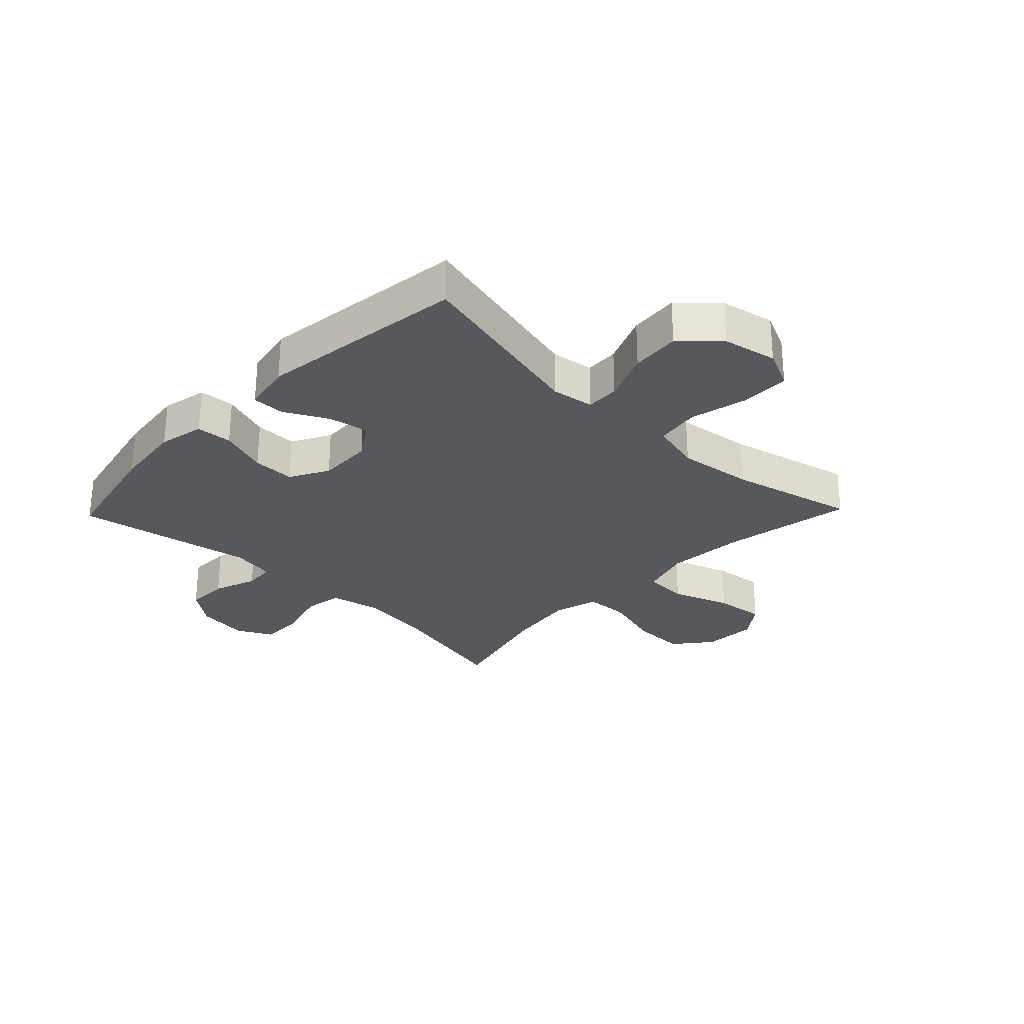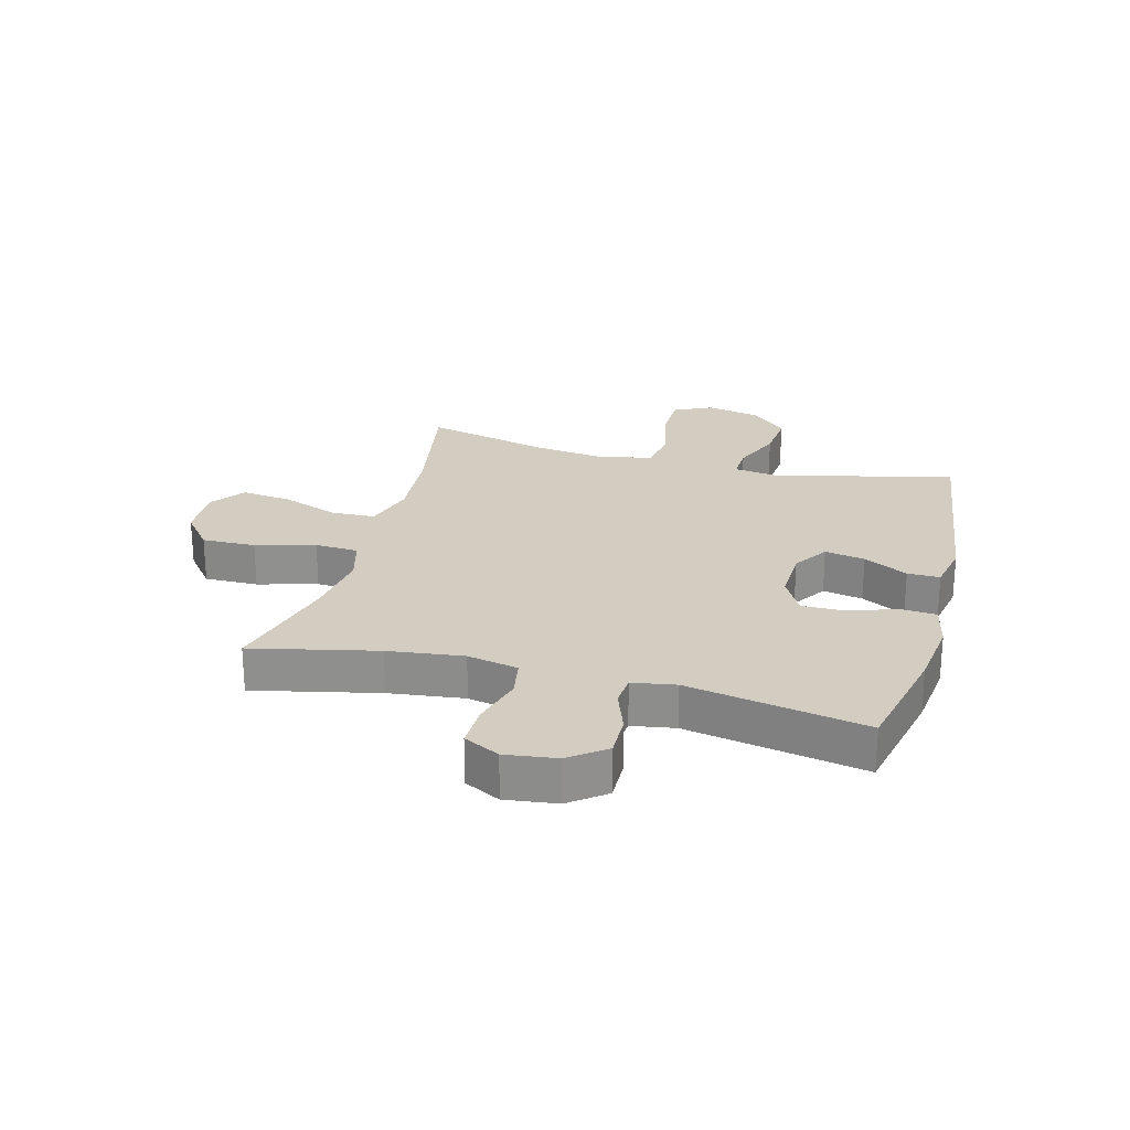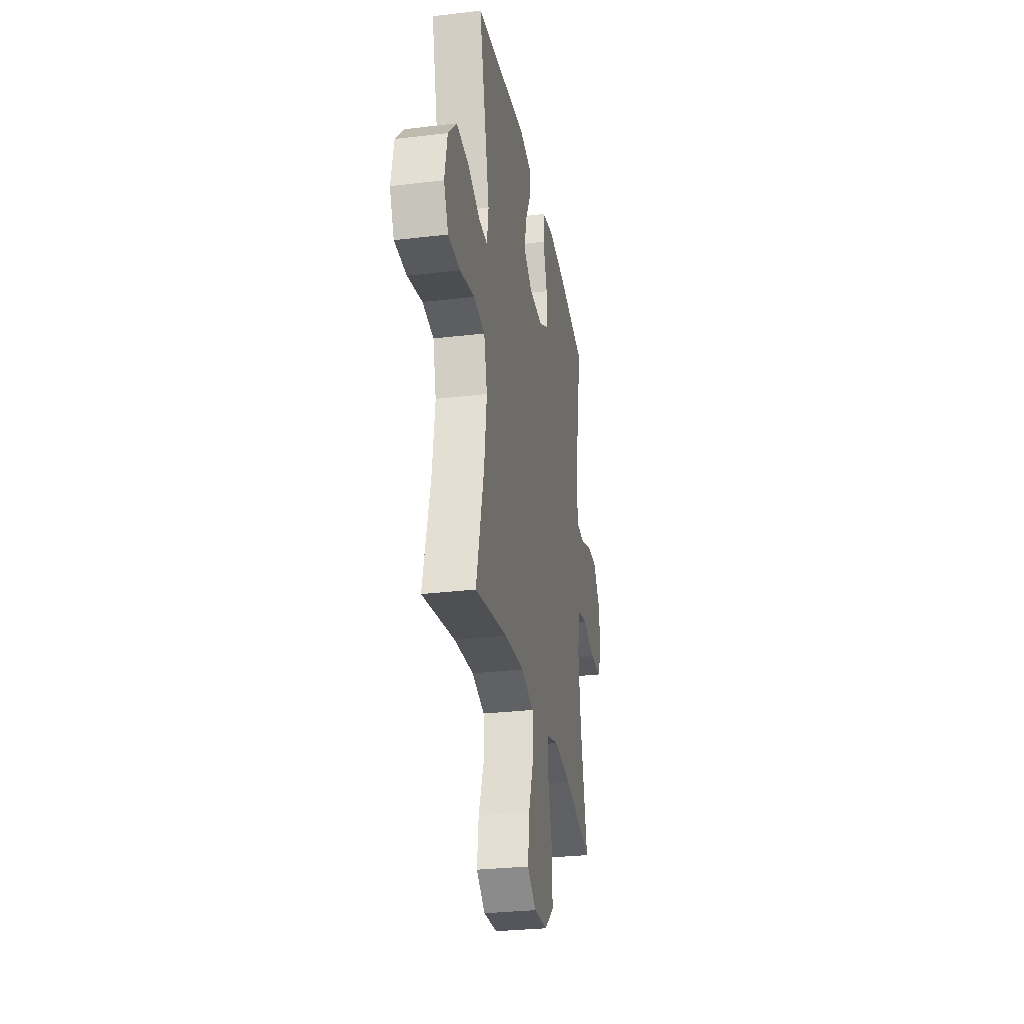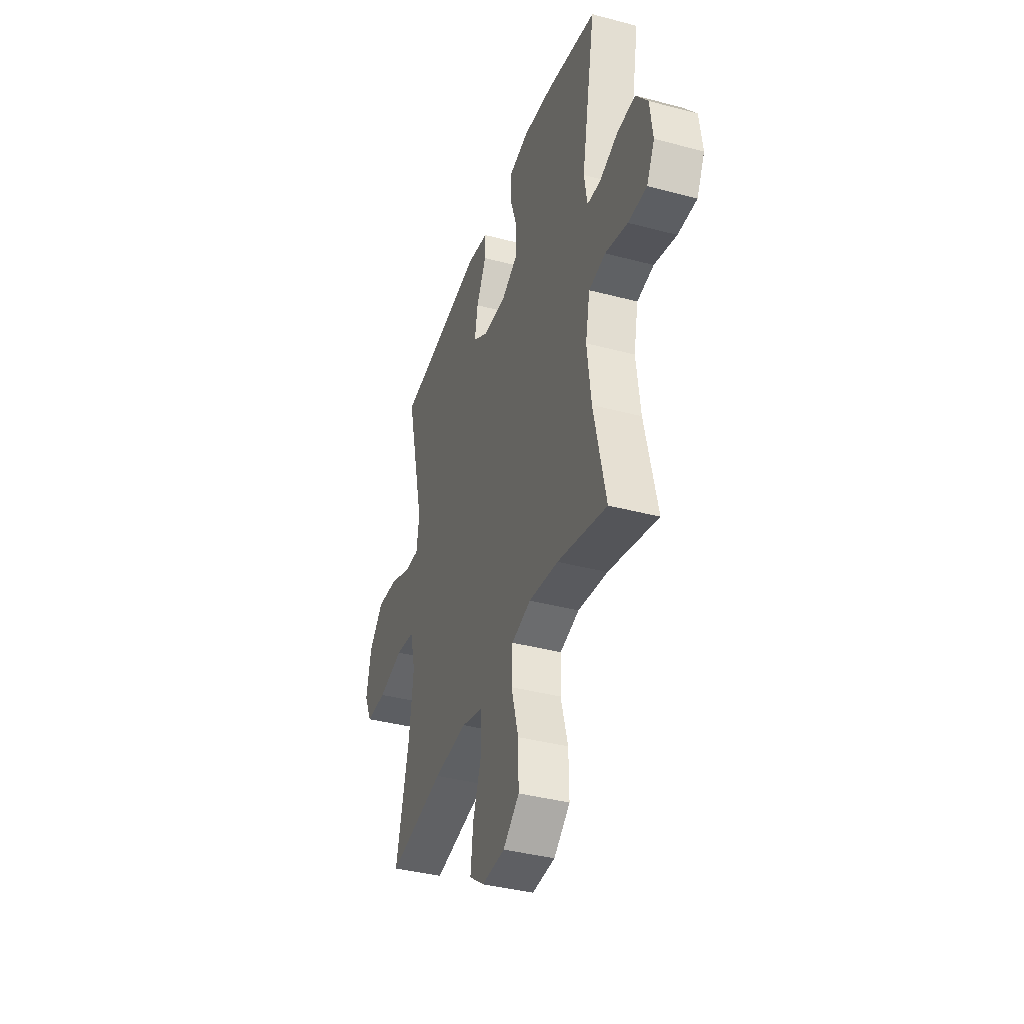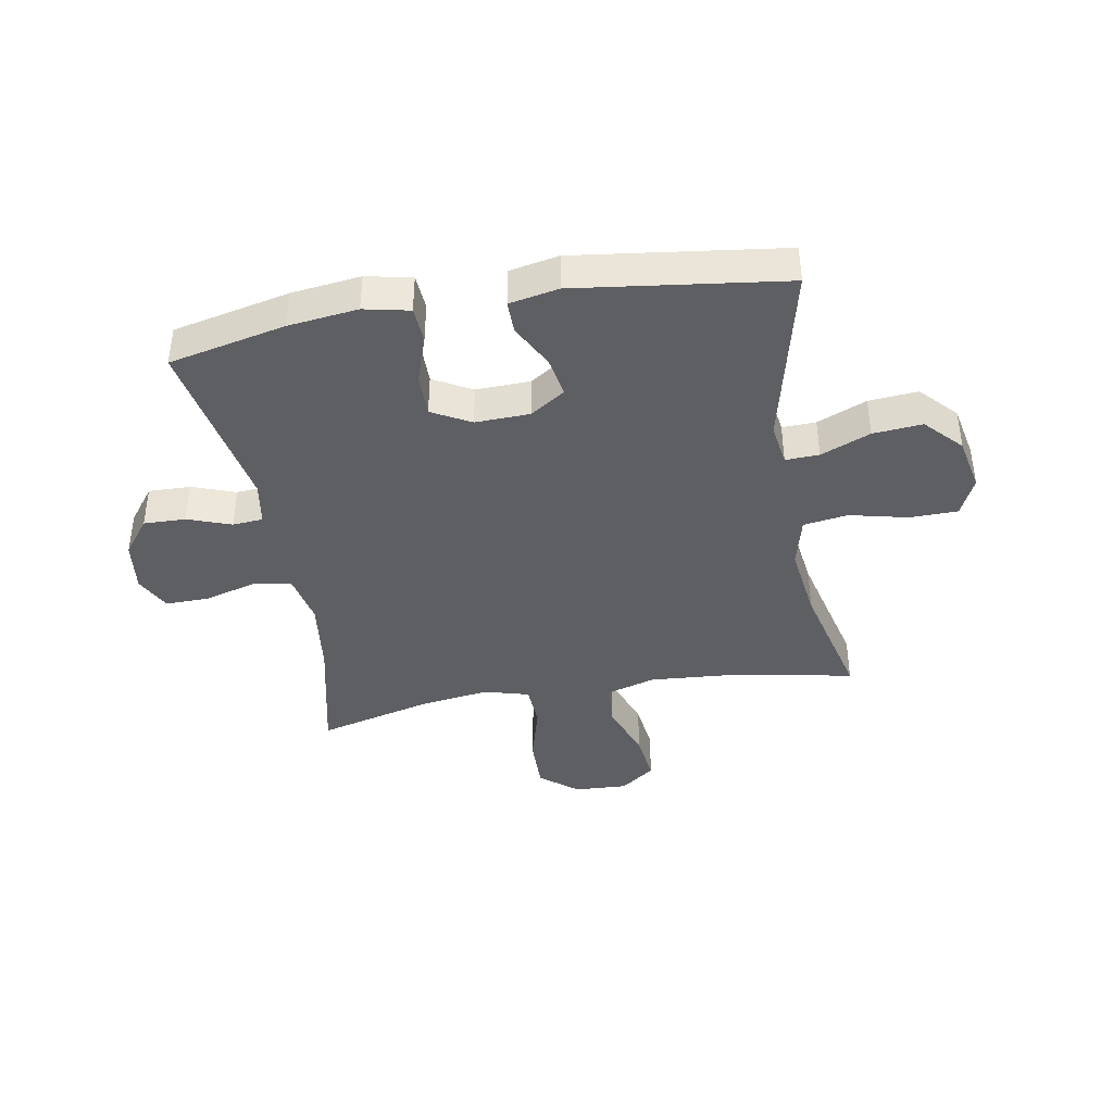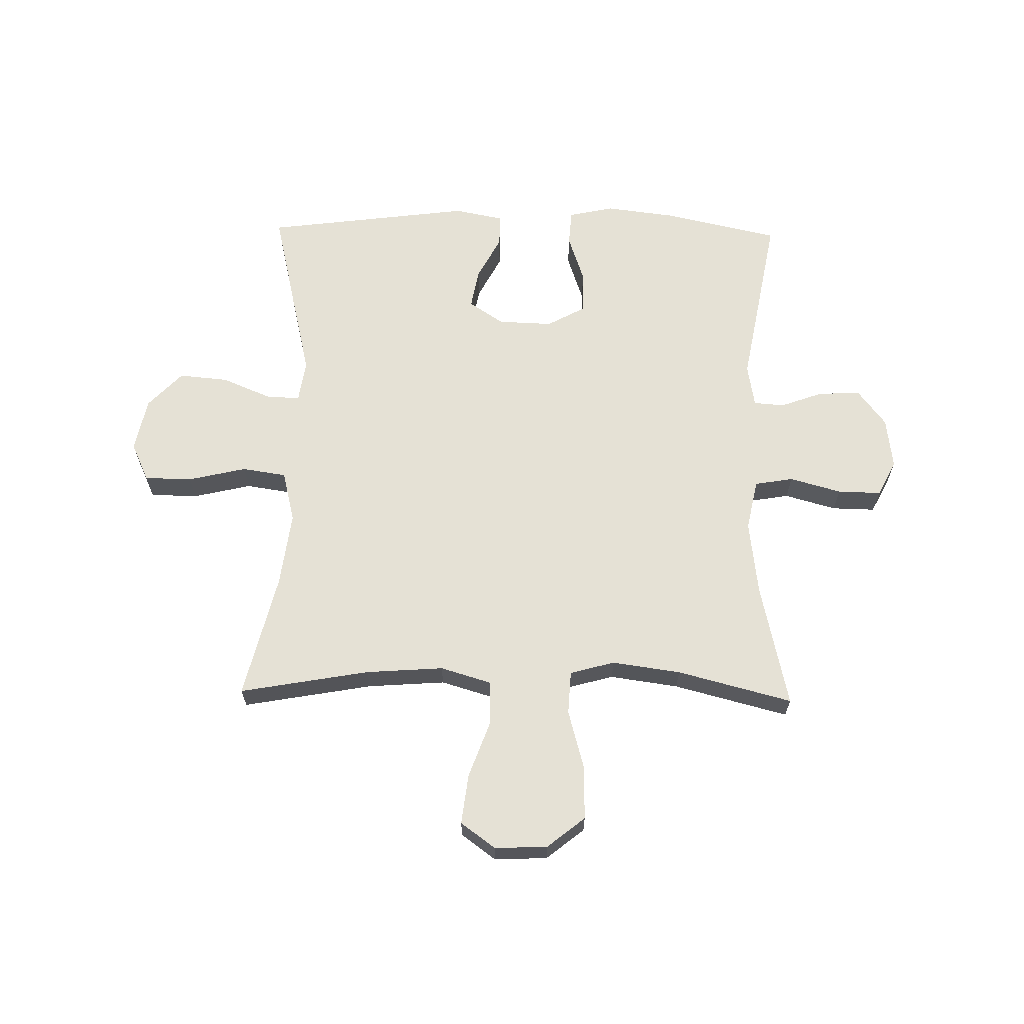
<metadata>
{"format":"obj","ext":"obj","renderer":"f3d","projection":"perspective","resolution":1024,"background":"white","views":[{"elev":-28.3,"azim":46.1,"up":"+Y"},{"elev":24.6,"azim":-75.0,"up":"+Y"},{"elev":-29.0,"azim":100.1,"up":"+Z"},{"elev":-38.6,"azim":-108.5,"up":"+Z"},{"elev":-40.5,"azim":10.0,"up":"+Y"},{"elev":64.9,"azim":-178.9,"up":"+Y"}]}
</metadata>
<code>
o path5688
v 0.1351 0.0375 0.5654
v 0.04865 0.0375 0.5486
v 0.04903 0.0375 0.4919
v 0.08947 0.0375 0.4149
v 0.1022 0.0375 0.3446
v 0.0409 0.0375 0.3045
v -0.0544 0.0375 0.3014
v -0.1222 0.0375 0.3384
v -0.1214 0.0375 0.4127
v -0.09271 0.0375 0.4974
v -0.09701 0.0375 0.56
v -0.1766 0.0375 0.5771
v -0.2987 0.0375 0.5623
v -0.5027 0.0375 0.5177
v -0.4456 0.0375 0.2068
v -0.4584 0.0375 0.1307
v -0.512 0.0375 0.1265
v -0.5884 0.0375 0.1541
v -0.6619 0.0375 0.156
v -0.7099 0.0375 0.09324
v -0.7218 0.0375 0.00272
v -0.6897 0.0375 -0.05996
v -0.6136 0.0375 -0.05845
v -0.523 0.0375 -0.03346
v -0.4552 0.0375 -0.04503
v -0.4369 0.0375 -0.1342
v -0.4535 0.0375 -0.2661
v -0.5027 0.0375 -0.4842
v -0.3013 0.0375 -0.4324
v -0.1809 0.0375 -0.4158
v -0.1024 0.0375 -0.4374
v -0.09841 0.0375 -0.5137
v -0.1273 0.0375 -0.6177
v -0.129 0.0375 -0.7118
v -0.06342 0.0375 -0.7646
v 0.02957 0.0375 -0.7691
v 0.09019 0.0375 -0.7246
v 0.07961 0.0375 -0.6367
v 0.04288 0.0375 -0.5359
v 0.04603 0.0375 -0.459
v 0.1344 0.0375 -0.4329
v 0.2707 0.0375 -0.443
v 0.499 0.0375 -0.4842
v 0.4455 0.0375 -0.2655
v 0.4283 0.0375 -0.1333
v 0.4505 0.0375 -0.04396
v 0.5283 0.0375 -0.03219
v 0.6306 0.0375 -0.05619
v 0.7144 0.0375 -0.05499
v 0.7458 0.0375 0.0124
v 0.7264 0.0375 0.107
v 0.6669 0.0375 0.17
v 0.5807 0.0375 0.1625
v 0.4937 0.0375 0.1265
v 0.4347 0.0375 0.1243
v 0.4236 0.0375 0.1988
v 0.499 0.0375 0.5177
v 0.1351 -0.0375 0.5654
v 0.04865 -0.0375 0.5486
v 0.04903 -0.0375 0.4919
v 0.08947 -0.0375 0.4149
v 0.1022 -0.0375 0.3446
v 0.0409 -0.0375 0.3045
v -0.0544 -0.0375 0.3014
v -0.1222 -0.0375 0.3384
v -0.1214 -0.0375 0.4127
v -0.09271 -0.0375 0.4974
v -0.09701 -0.0375 0.56
v -0.1766 -0.0375 0.5771
v -0.2987 -0.0375 0.5623
v -0.5027 -0.0375 0.5177
v -0.4456 -0.0375 0.2068
v -0.4584 -0.0375 0.1307
v -0.512 -0.0375 0.1265
v -0.5884 -0.0375 0.1541
v -0.6619 -0.0375 0.156
v -0.7099 -0.0375 0.09324
v -0.7218 -0.0375 0.00272
v -0.6897 -0.0375 -0.05996
v -0.6136 -0.0375 -0.05845
v -0.523 -0.0375 -0.03346
v -0.4552 -0.0375 -0.04503
v -0.4369 -0.0375 -0.1342
v -0.4535 -0.0375 -0.2661
v -0.5027 -0.0375 -0.4842
v -0.3013 -0.0375 -0.4324
v -0.1809 -0.0375 -0.4158
v -0.1024 -0.0375 -0.4374
v -0.09841 -0.0375 -0.5137
v -0.1273 -0.0375 -0.6177
v -0.129 -0.0375 -0.7118
v -0.06342 -0.0375 -0.7646
v 0.02957 -0.0375 -0.7691
v 0.09019 -0.0375 -0.7246
v 0.07961 -0.0375 -0.6367
v 0.04288 -0.0375 -0.5359
v 0.04603 -0.0375 -0.459
v 0.1344 -0.0375 -0.4329
v 0.2707 -0.0375 -0.443
v 0.499 -0.0375 -0.4842
v 0.4455 -0.0375 -0.2655
v 0.4283 -0.0375 -0.1333
v 0.4505 -0.0375 -0.04396
v 0.5283 -0.0375 -0.03219
v 0.6306 -0.0375 -0.05619
v 0.7144 -0.0375 -0.05499
v 0.7458 -0.0375 0.0124
v 0.7264 -0.0375 0.107
v 0.6669 -0.0375 0.17
v 0.5807 -0.0375 0.1625
v 0.4937 -0.0375 0.1265
v 0.4347 -0.0375 0.1243
v 0.4236 -0.0375 0.1988
v 0.499 -0.0375 0.5177
v -0.7099 0.0375 0.09324
v -0.7218 0.0375 0.00272
v -0.6897 0.0375 -0.05996
v -0.6897 0.0375 -0.05996
v -0.6619 0.0375 0.156
v -0.6136 0.0375 -0.05845
v -0.5884 0.0375 0.1541
v -0.523 0.0375 -0.03346
v -0.512 0.0375 0.1265
v -0.4552 0.0375 -0.04503
v -0.4552 0.0375 -0.04503
v -0.4584 0.0375 0.1307
v -0.4584 0.0375 0.1307
v -0.4535 0.0375 -0.2661
v -0.5027 0.0375 -0.4842
v -0.5027 0.0375 -0.4842
v -0.5027 0.0375 0.5177
v -0.5027 0.0375 0.5177
v -0.4456 0.0375 0.2068
v -0.4369 0.0375 -0.1342
v -0.3013 0.0375 -0.4324
v -0.2987 0.0375 0.5623
v -0.1809 0.0375 -0.4158
v -0.1766 0.0375 0.5771
v -0.1024 0.0375 -0.4374
v -0.1024 0.0375 -0.4374
v -0.09701 0.0375 0.56
v -0.09701 0.0375 0.56
v -0.1222 0.0375 0.3384
v -0.1222 0.0375 0.3384
v -0.1214 0.0375 0.4127
v -0.1273 0.0375 -0.6177
v -0.129 0.0375 -0.7118
v -0.06342 0.0375 -0.7646
v -0.09841 0.0375 -0.5137
v -0.0544 0.0375 0.3014
v -0.09271 0.0375 0.4974
v 0.02957 0.0375 -0.7691
v 0.0409 0.0375 0.3045
v 0.09019 0.0375 -0.7246
v 0.09019 0.0375 -0.7246
v 0.1022 0.0375 0.3446
v 0.1022 0.0375 0.3446
v 0.04288 0.0375 -0.5359
v 0.04603 0.0375 -0.459
v 0.04603 0.0375 -0.459
v 0.07961 0.0375 -0.6367
v 0.1344 0.0375 -0.4329
v 0.1351 0.0375 0.5654
v 0.04865 0.0375 0.5486
v 0.04865 0.0375 0.5486
v 0.04903 0.0375 0.4919
v 0.08947 0.0375 0.4149
v 0.2707 0.0375 -0.443
v 0.4347 0.0375 0.1243
v 0.4347 0.0375 0.1243
v 0.4236 0.0375 0.1988
v 0.4283 0.0375 -0.1333
v 0.4505 0.0375 -0.04396
v 0.4505 0.0375 -0.04396
v 0.4455 0.0375 -0.2655
v 0.4937 0.0375 0.1265
v 0.5283 0.0375 -0.03219
v 0.499 0.0375 0.5177
v 0.499 0.0375 0.5177
v 0.499 0.0375 -0.4842
v 0.499 0.0375 -0.4842
v 0.5807 0.0375 0.1625
v 0.6306 0.0375 -0.05619
v 0.6669 0.0375 0.17
v 0.7144 0.0375 -0.05499
v 0.7144 0.0375 -0.05499
v 0.7264 0.0375 0.107
v 0.7458 0.0375 0.0124
v -0.7099 -0.0375 0.09324
v -0.7218 -0.0375 0.00272
v -0.6897 -0.0375 -0.05996
v -0.6897 -0.0375 -0.05996
v -0.6619 -0.0375 0.156
v -0.6136 -0.0375 -0.05845
v -0.5884 -0.0375 0.1541
v -0.523 -0.0375 -0.03346
v -0.512 -0.0375 0.1265
v -0.4552 -0.0375 -0.04503
v -0.4552 -0.0375 -0.04503
v -0.4584 -0.0375 0.1307
v -0.4584 -0.0375 0.1307
v -0.4535 -0.0375 -0.2661
v -0.5027 -0.0375 -0.4842
v -0.5027 -0.0375 -0.4842
v -0.5027 -0.0375 0.5177
v -0.5027 -0.0375 0.5177
v -0.4456 -0.0375 0.2068
v -0.4369 -0.0375 -0.1342
v -0.3013 -0.0375 -0.4324
v -0.2987 -0.0375 0.5623
v -0.1809 -0.0375 -0.4158
v -0.1766 -0.0375 0.5771
v -0.1024 -0.0375 -0.4374
v -0.1024 -0.0375 -0.4374
v -0.09701 -0.0375 0.56
v -0.09701 -0.0375 0.56
v -0.1222 -0.0375 0.3384
v -0.1222 -0.0375 0.3384
v -0.1214 -0.0375 0.4127
v -0.1273 -0.0375 -0.6177
v -0.129 -0.0375 -0.7118
v -0.06342 -0.0375 -0.7646
v -0.09841 -0.0375 -0.5137
v -0.0544 -0.0375 0.3014
v -0.09271 -0.0375 0.4974
v 0.02957 -0.0375 -0.7691
v 0.0409 -0.0375 0.3045
v 0.09019 -0.0375 -0.7246
v 0.09019 -0.0375 -0.7246
v 0.1022 -0.0375 0.3446
v 0.1022 -0.0375 0.3446
v 0.04288 -0.0375 -0.5359
v 0.04603 -0.0375 -0.459
v 0.04603 -0.0375 -0.459
v 0.07961 -0.0375 -0.6367
v 0.1344 -0.0375 -0.4329
v 0.1351 -0.0375 0.5654
v 0.04865 -0.0375 0.5486
v 0.04865 -0.0375 0.5486
v 0.04903 -0.0375 0.4919
v 0.08947 -0.0375 0.4149
v 0.2707 -0.0375 -0.443
v 0.4347 -0.0375 0.1243
v 0.4347 -0.0375 0.1243
v 0.4236 -0.0375 0.1988
v 0.4283 -0.0375 -0.1333
v 0.4505 -0.0375 -0.04396
v 0.4505 -0.0375 -0.04396
v 0.4455 -0.0375 -0.2655
v 0.4937 -0.0375 0.1265
v 0.5283 -0.0375 -0.03219
v 0.499 -0.0375 0.5177
v 0.499 -0.0375 0.5177
v 0.499 -0.0375 -0.4842
v 0.499 -0.0375 -0.4842
v 0.5807 -0.0375 0.1625
v 0.6306 -0.0375 -0.05619
v 0.6669 -0.0375 0.17
v 0.7144 -0.0375 -0.05499
v 0.7144 -0.0375 -0.05499
v 0.7264 -0.0375 0.107
v 0.7458 -0.0375 0.0124
f 213 227 224
f 209 202 203
f 202 211 208
f 189 190 194
f 207 210 205
f 250 247 251
f 249 242 254
f 207 217 210
f 262 257 259
f 213 236 227
f 210 217 219
f 200 224 217
f 242 246 236
f 200 197 196
f 241 237 240
f 208 224 198
f 200 217 207
f 243 247 250
f 198 200 196
f 235 226 228
f 233 223 232
f 211 202 209
f 246 242 249
f 230 252 241
f 220 232 223
f 252 230 245
f 227 245 230
f 220 222 235
f 196 195 194
f 213 224 211
f 227 246 247
f 222 226 235
f 212 225 215
f 189 194 195
f 198 224 200
f 210 219 212
f 221 222 220
f 208 211 224
f 243 245 227
f 227 247 243
f 261 257 262
f 236 246 227
f 195 196 197
f 223 233 213
f 241 252 237
f 250 251 256
f 189 195 193
f 219 225 212
f 256 261 258
f 256 257 261
f 213 233 236
f 232 220 235
f 194 190 191
f 251 257 256
f 240 237 238
f 20 21 78 77
f 21 118 192 78
f 19 20 77 76
f 22 23 80 79
f 18 19 76 75
f 23 24 81 80
f 17 18 75 74
f 24 125 199 81
f 127 17 74 201
f 27 130 204 84
f 132 15 72 206
f 15 16 73 72
f 25 26 83 82
f 26 27 84 83
f 28 29 86 85
f 13 14 71 70
f 29 30 87 86
f 12 13 70 69
f 30 140 214 87
f 142 12 69 216
f 144 9 66 218
f 33 34 91 90
f 34 35 92 91
f 32 33 90 89
f 7 8 65 64
f 10 11 68 67
f 9 10 67 66
f 31 32 89 88
f 35 36 93 92
f 6 7 64 63
f 36 155 229 93
f 157 6 63 231
f 39 160 234 96
f 38 39 96 95
f 37 38 95 94
f 40 41 98 97
f 1 165 239 58
f 2 3 60 59
f 3 4 61 60
f 4 5 62 61
f 41 42 99 98
f 170 56 113 244
f 45 174 248 102
f 44 45 102 101
f 54 55 112 111
f 46 47 104 103
f 179 1 58 253
f 181 44 101 255
f 42 43 100 99
f 56 57 114 113
f 53 54 111 110
f 47 48 105 104
f 52 53 110 109
f 48 186 260 105
f 51 52 109 108
f 50 51 108 107
f 49 50 107 106
f 139 150 153
f 135 129 128
f 128 134 137
f 115 120 116
f 133 131 136
f 176 177 173
f 175 180 168
f 133 136 143
f 188 185 183
f 139 153 162
f 136 145 143
f 126 143 150
f 168 162 172
f 126 122 123
f 167 166 163
f 134 124 150
f 126 133 143
f 169 176 173
f 124 122 126
f 161 154 152
f 159 158 149
f 137 135 128
f 172 175 168
f 156 167 178
f 146 149 158
f 178 171 156
f 153 156 171
f 146 161 148
f 122 120 121
f 139 137 150
f 153 173 172
f 148 161 152
f 138 141 151
f 115 121 120
f 124 126 150
f 136 138 145
f 147 146 148
f 134 150 137
f 169 153 171
f 153 169 173
f 187 188 183
f 162 153 172
f 121 123 122
f 149 139 159
f 167 163 178
f 176 182 177
f 115 119 121
f 145 138 151
f 182 184 187
f 182 187 183
f 139 162 159
f 158 161 146
f 120 117 116
f 177 182 183
f 166 164 163

</code>
